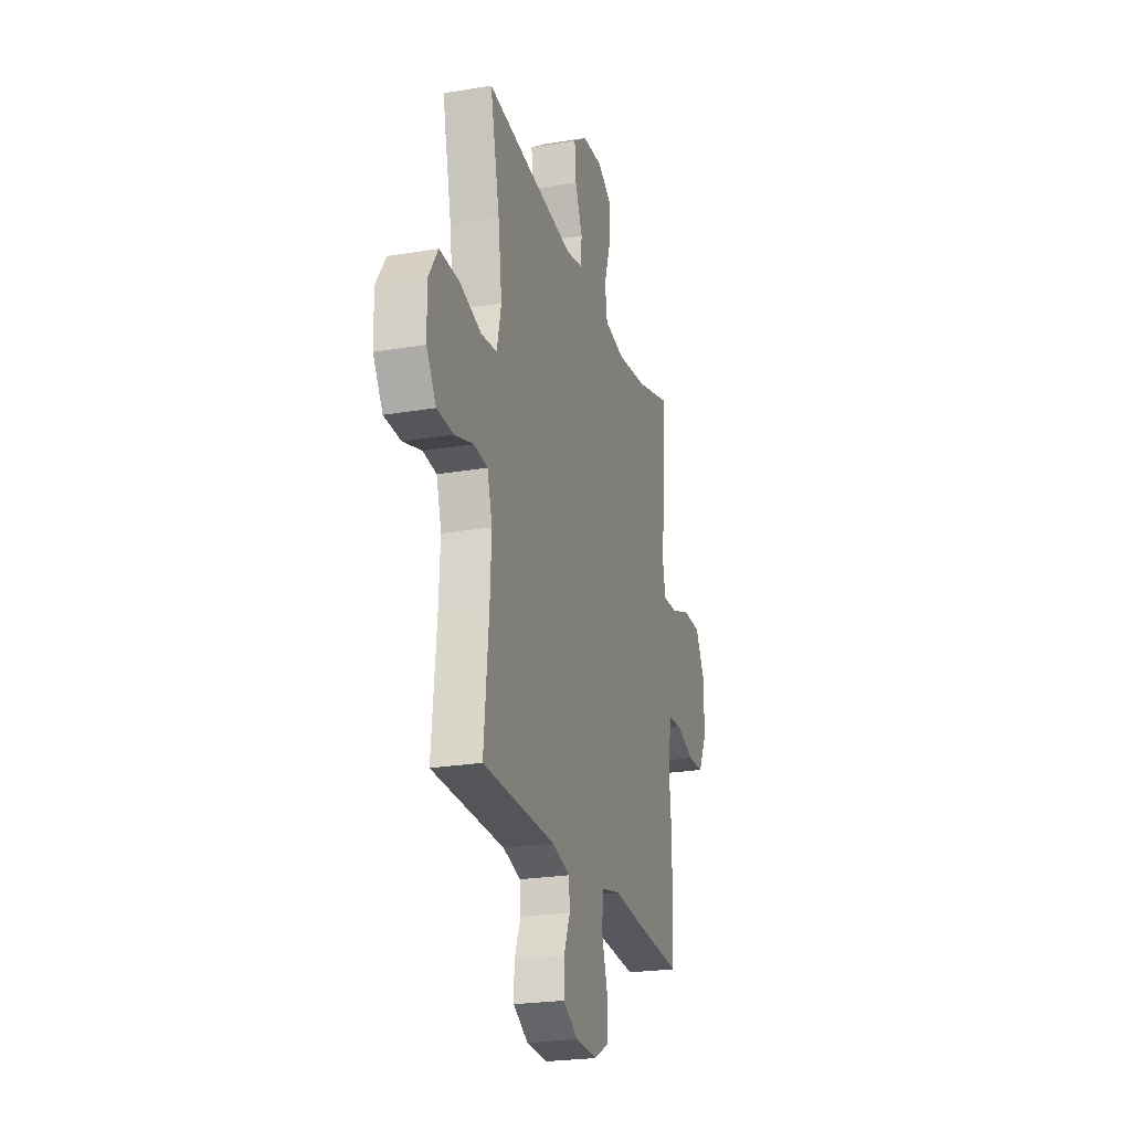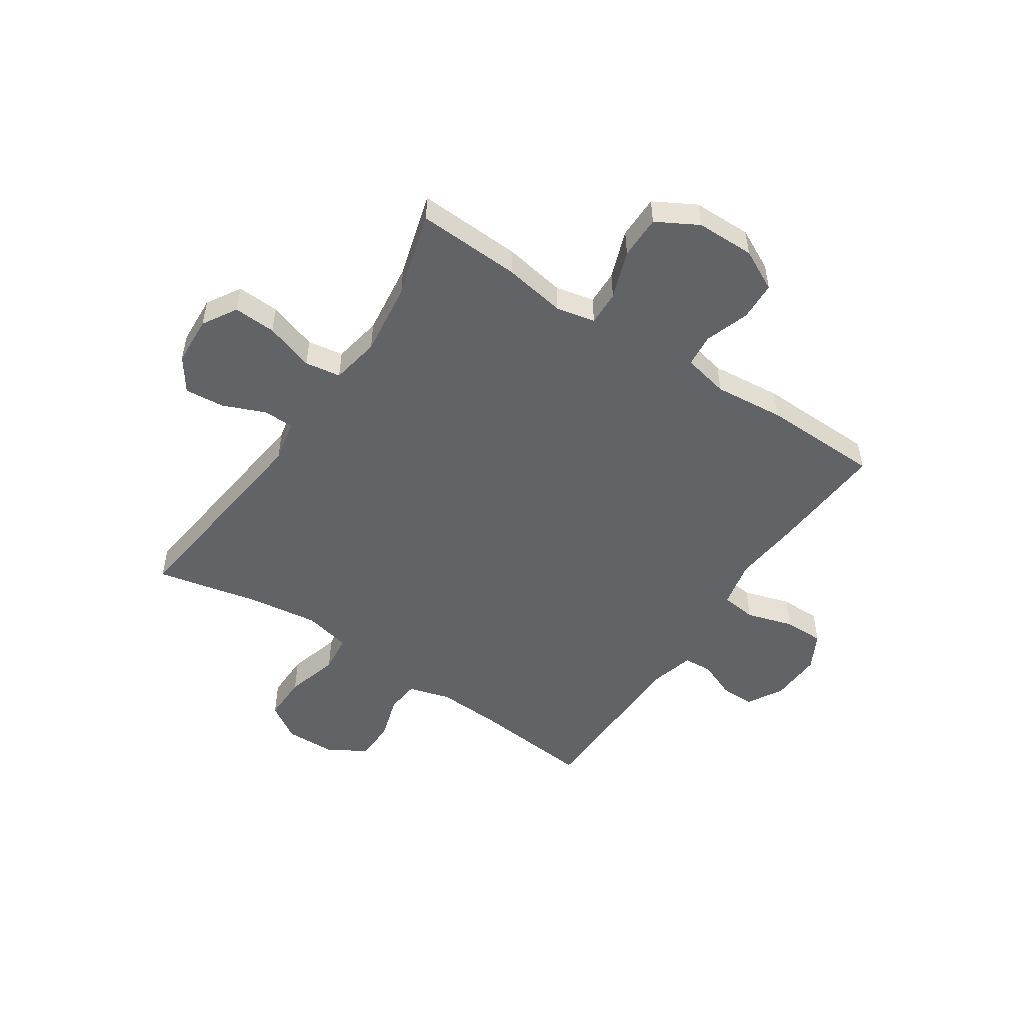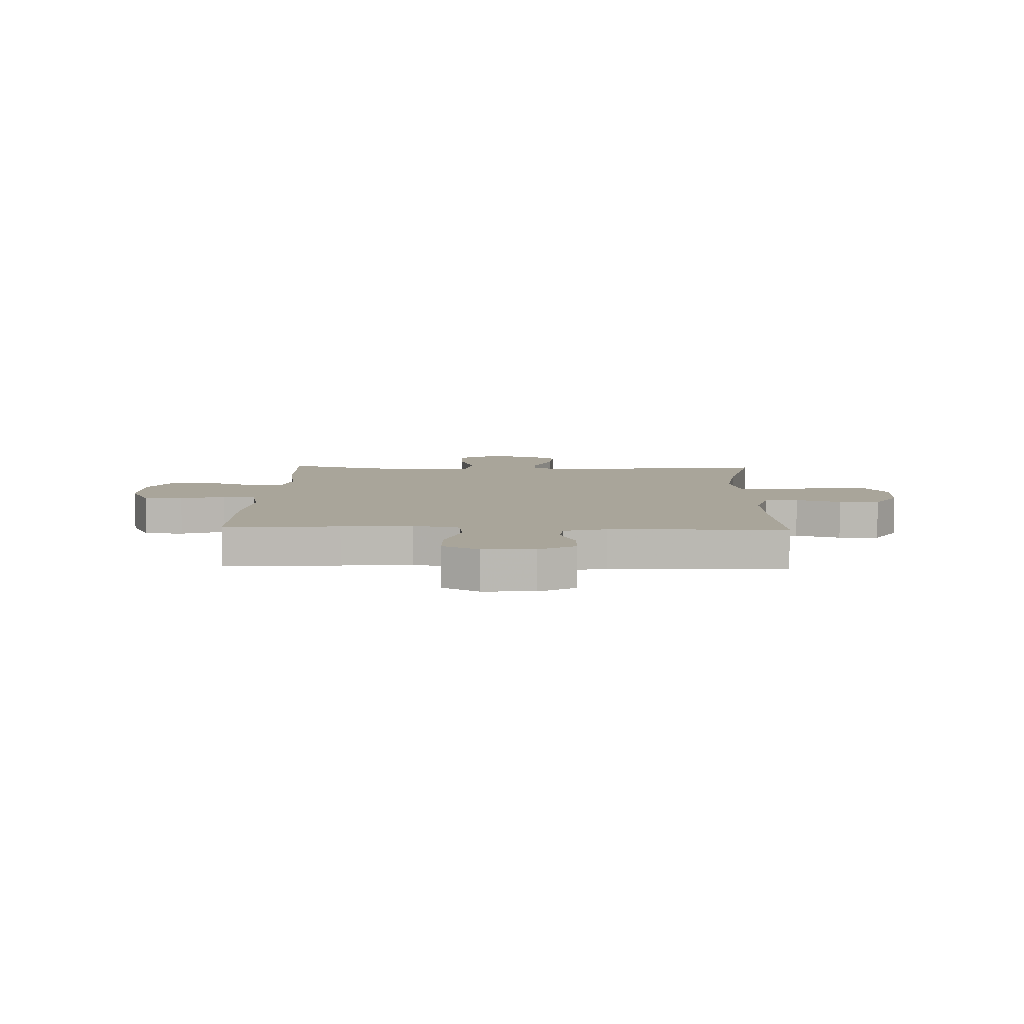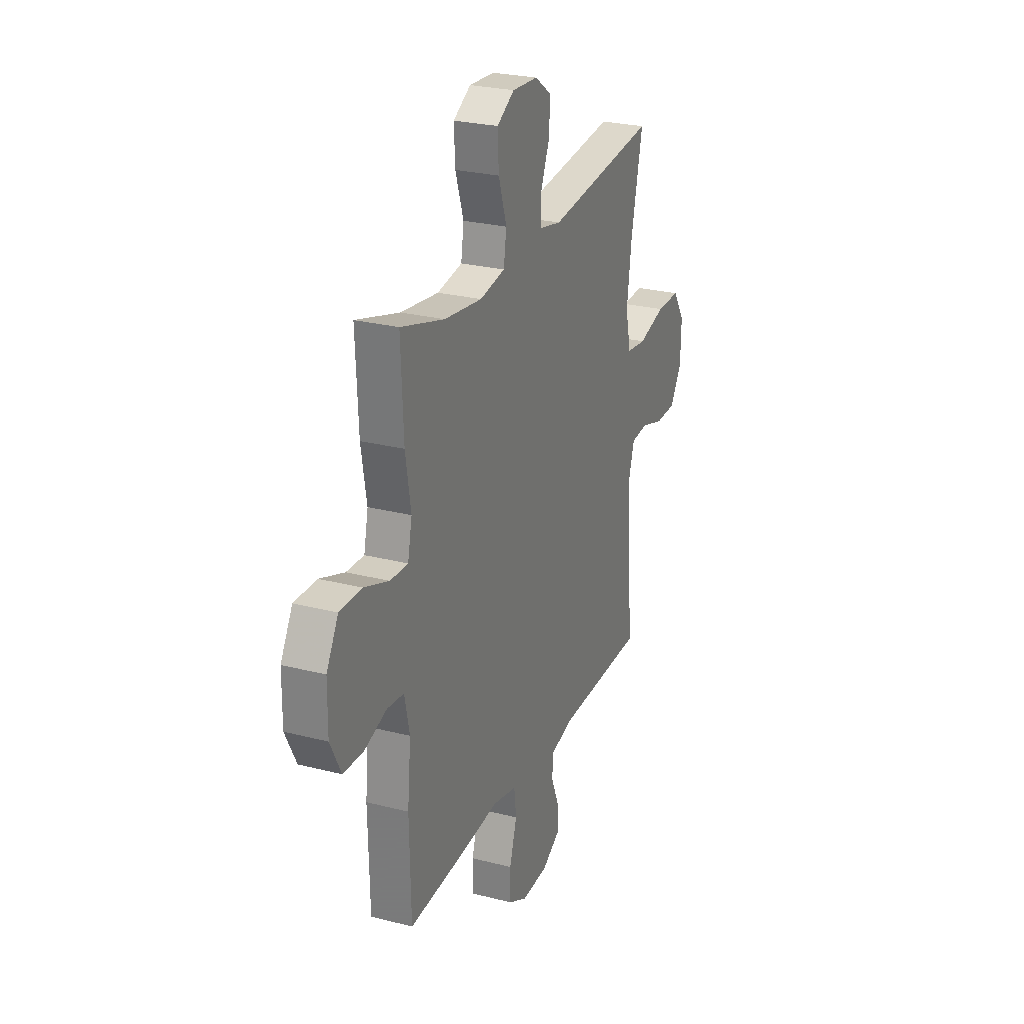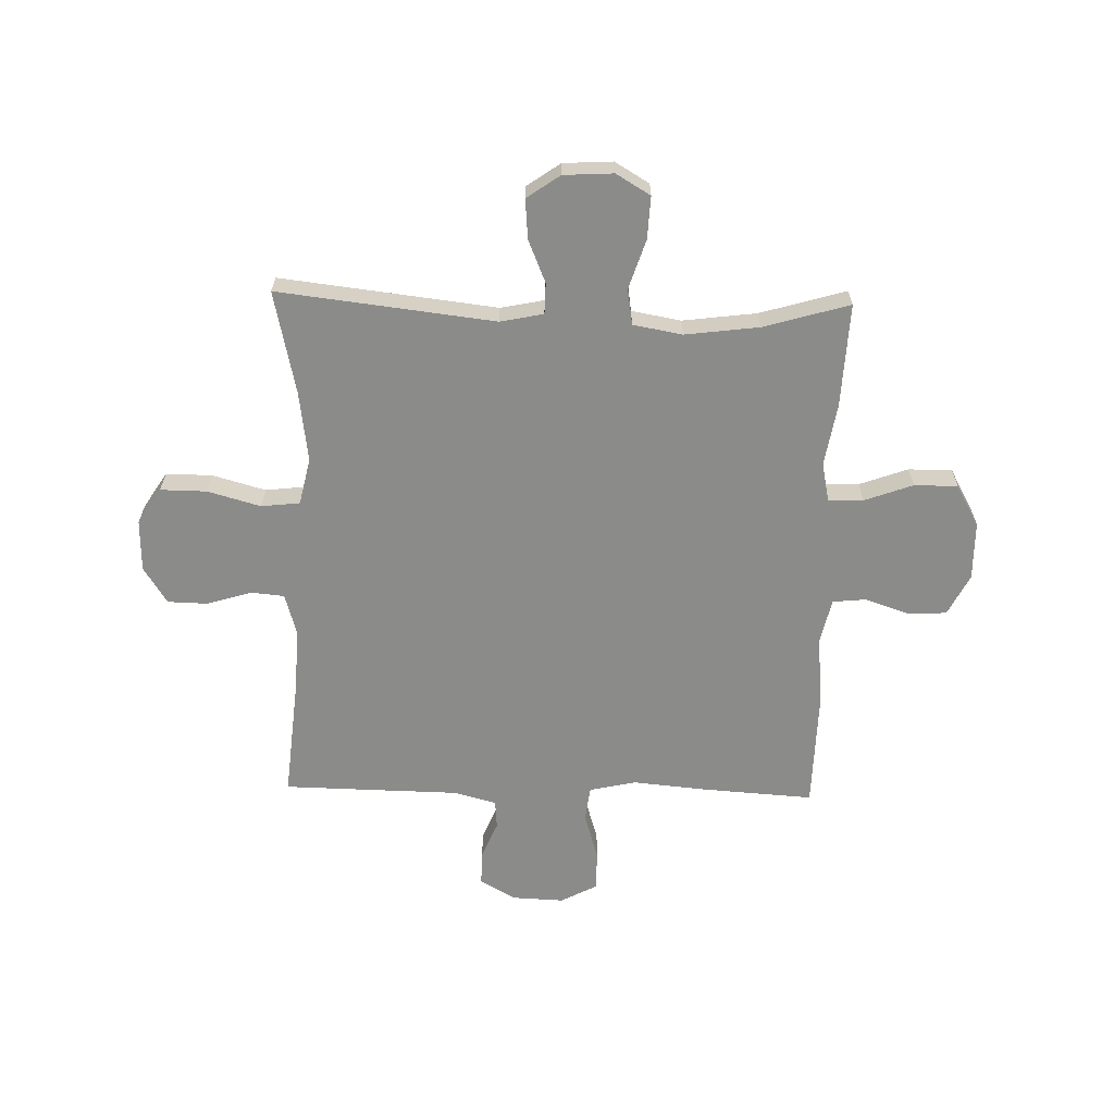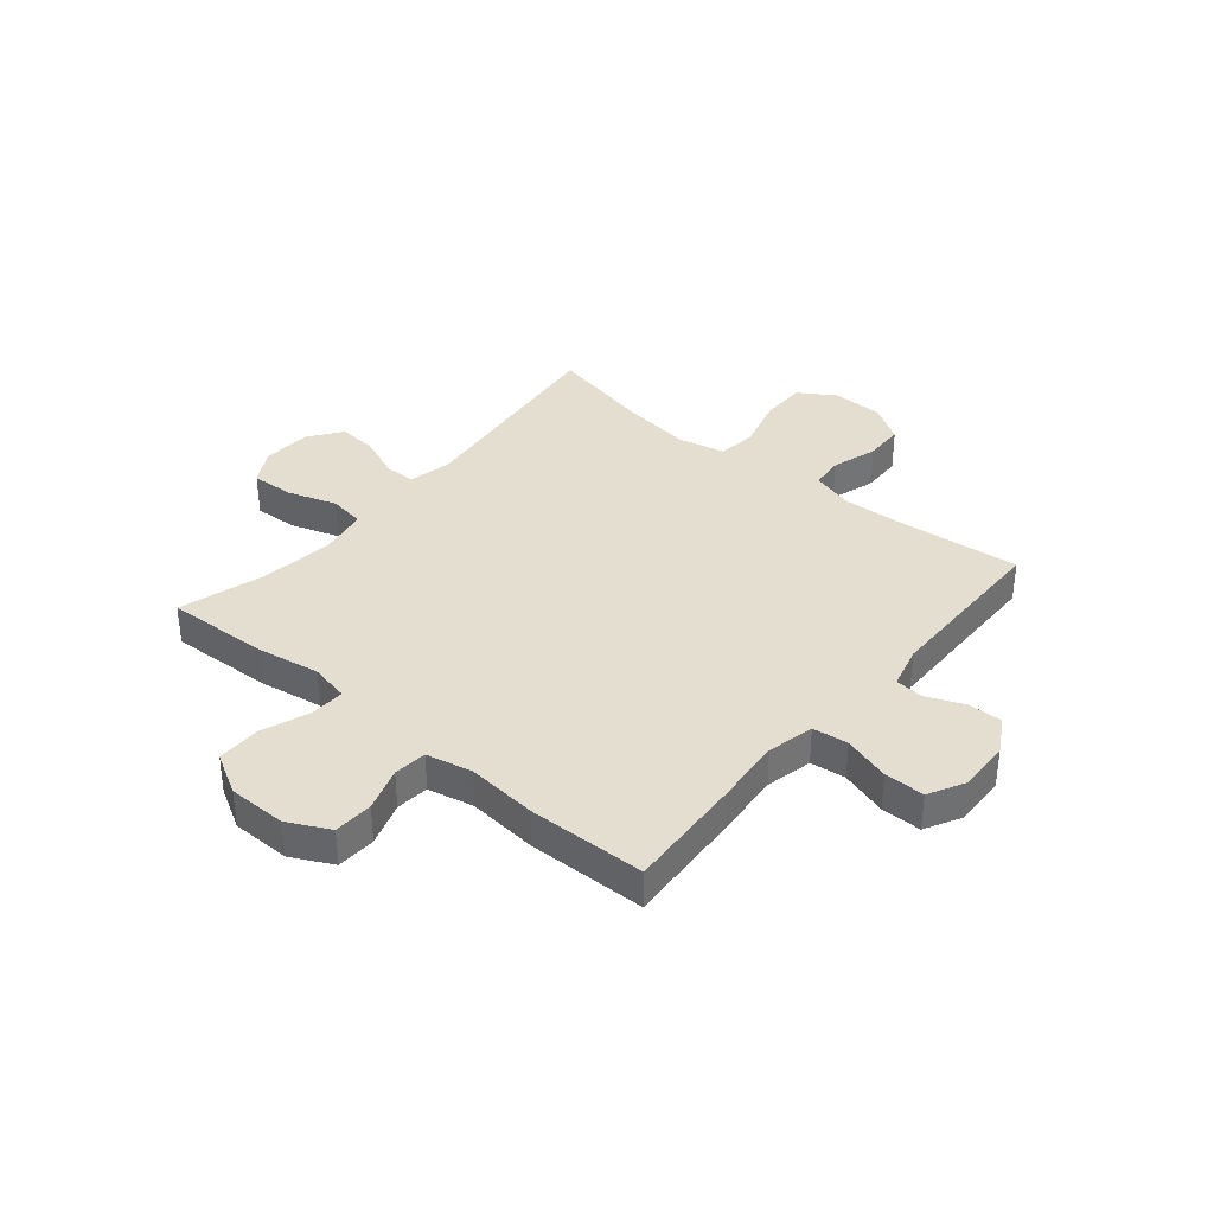
<metadata>
{"format":"obj","ext":"obj","renderer":"f3d","projection":"perspective","resolution":1024,"background":"white","views":[{"elev":-23.7,"azim":-74.2,"up":"+Z"},{"elev":-50.8,"azim":56.3,"up":"+Y"},{"elev":7.5,"azim":-178.0,"up":"+Y"},{"elev":26.0,"azim":112.2,"up":"+Z"},{"elev":-63.7,"azim":-1.4,"up":"+Y"},{"elev":36.4,"azim":130.0,"up":"+Y"}]}
</metadata>
<code>
v 0.5 0.07 -0.5
v 0.291 0.07 -0.486
v 0.164 0.07 -0.474
v 0.079 0.07 -0.493
v 0.071 0.07 -0.557
v 0.097 0.07 -0.642
v 0.097 0.07 -0.715
v 0.031 0.07 -0.75
v -0.063 0.07 -0.746
v -0.128 0.07 -0.709
v -0.127 0.07 -0.647
v -0.099 0.07 -0.579
v -0.103 0.07 -0.527
v -0.181 0.07 -0.506
v -0.5 0.07 -0.5
v -0.479 0.07 -0.282
v -0.473 0.07 -0.165
v -0.495 0.07 -0.089
v -0.555 0.07 -0.083
v -0.636 0.07 -0.108
v -0.709 0.07 -0.106
v -0.751 0.07 -0.039
v -0.753 0.07 0.055
v -0.711 0.07 0.12
v -0.627 0.07 0.119
v -0.531 0.07 0.092
v -0.461 0.07 0.1
v -0.442 0.07 0.185
v -0.459 0.07 0.312
v -0.5 0.07 0.5
v -0.108 0.07 0.454
v -0.03 0.07 0.47
v -0.029 0.07 0.526
v -0.061 0.07 0.603
v -0.067 0.07 0.675
v -0.007 0.07 0.717
v 0.083 0.07 0.722
v 0.145 0.07 0.685
v 0.141 0.07 0.608
v 0.112 0.07 0.519
v 0.122 0.07 0.454
v 0.211 0.07 0.438
v 0.345 0.07 0.455
v 0.5 0.07 0.5
v 0.491 0.07 0.312
v 0.472 0.07 0.199
v 0.487 0.07 0.128
v 0.55 0.07 0.13
v 0.638 0.07 0.162
v 0.717 0.07 0.162
v 0.759 0.07 0.087
v 0.76 0.07 -0.019
v 0.722 0.07 -0.094
v 0.651 0.07 -0.097
v 0.571 0.07 -0.07
v 0.511 0.07 -0.076
v 0.493 0.07 -0.159
v 0.505 0.07 -0.286
v 0.5 0 -0.5
v 0.291 0 -0.486
v 0.164 0 -0.474
v 0.079 0 -0.493
v 0.071 0 -0.557
v 0.097 0 -0.642
v 0.097 0 -0.715
v 0.031 0 -0.75
v -0.063 0 -0.746
v -0.128 0 -0.709
v -0.127 0 -0.647
v -0.099 0 -0.579
v -0.103 0 -0.527
v -0.181 0 -0.506
v -0.5 0 -0.5
v -0.479 0 -0.282
v -0.473 0 -0.165
v -0.495 0 -0.089
v -0.555 0 -0.083
v -0.636 0 -0.108
v -0.709 0 -0.106
v -0.751 0 -0.039
v -0.753 0 0.055
v -0.711 0 0.12
v -0.627 0 0.119
v -0.531 0 0.092
v -0.461 0 0.1
v -0.442 0 0.185
v -0.459 0 0.312
v -0.5 0 0.5
v -0.108 0 0.454
v -0.03 0 0.47
v -0.029 0 0.526
v -0.061 0 0.603
v -0.067 0 0.675
v -0.007 0 0.717
v 0.083 0 0.722
v 0.145 0 0.685
v 0.141 0 0.608
v 0.112 0 0.519
v 0.122 0 0.454
v 0.211 0 0.438
v 0.345 0 0.455
v 0.5 0 0.5
v 0.491 0 0.312
v 0.472 0 0.199
v 0.487 0 0.128
v 0.55 0 0.13
v 0.638 0 0.162
v 0.717 0 0.162
v 0.759 0 0.087
v 0.76 0 -0.019
v 0.722 0 -0.094
v 0.651 0 -0.097
v 0.571 0 -0.07
v 0.511 0 -0.076
v 0.493 0 -0.159
v 0.505 0 -0.286
f 1 2 3
f 58 1 3
f 57 58 3
f 56 57 3 4
f 53 54 55
f 52 53 55
f 51 52 55
f 50 51 55
f 49 50 55
f 48 49 55
f 47 48 55 56
f 46 47 56 4
f 45 46 4
f 44 45 4
f 43 44 4
f 38 39 40
f 37 38 40
f 36 37 40
f 35 36 40
f 34 35 40
f 33 34 40
f 32 33 40 41
f 31 32 41 42
f 29 30 31
f 28 29 31 42
f 24 25 26
f 23 24 26
f 22 23 26
f 21 22 26
f 20 21 26
f 19 20 26
f 18 19 26 27
f 42 43 4
f 28 42 4
f 27 28 4
f 18 27 4
f 17 18 4
f 10 11 12
f 9 10 12
f 8 9 12
f 7 8 12
f 6 7 12
f 5 6 12
f 5 12 13
f 5 13 14
f 4 5 14
f 17 4 14
f 16 17 14
f 14 15 16
f 61 60 59
f 61 59 116
f 61 116 115
f 62 61 115 114
f 113 112 111
f 113 111 110
f 113 110 109
f 113 109 108
f 113 108 107
f 113 107 106
f 114 113 106 105
f 62 114 105 104
f 62 104 103
f 62 103 102
f 62 102 101
f 98 97 96
f 98 96 95
f 98 95 94
f 98 94 93
f 98 93 92
f 98 92 91
f 99 98 91 90
f 100 99 90 89
f 89 88 87
f 100 89 87 86
f 84 83 82
f 84 82 81
f 84 81 80
f 84 80 79
f 84 79 78
f 84 78 77
f 85 84 77 76
f 62 101 100
f 62 100 86
f 62 86 85
f 62 85 76
f 62 76 75
f 70 69 68
f 70 68 67
f 70 67 66
f 70 66 65
f 70 65 64
f 70 64 63
f 71 70 63
f 72 71 63
f 72 63 62
f 72 62 75
f 72 75 74
f 74 73 72
f 1 59 60 2
f 2 60 61 3
f 3 61 62 4
f 4 62 63 5
f 5 63 64 6
f 6 64 65 7
f 7 65 66 8
f 8 66 67 9
f 9 67 68 10
f 10 68 69 11
f 11 69 70 12
f 12 70 71 13
f 13 71 72 14
f 14 72 73 15
f 15 73 74 16
f 16 74 75 17
f 17 75 76 18
f 18 76 77 19
f 19 77 78 20
f 20 78 79 21
f 21 79 80 22
f 22 80 81 23
f 23 81 82 24
f 24 82 83 25
f 25 83 84 26
f 26 84 85 27
f 27 85 86 28
f 28 86 87 29
f 29 87 88 30
f 30 88 89 31
f 31 89 90 32
f 32 90 91 33
f 33 91 92 34
f 34 92 93 35
f 35 93 94 36
f 36 94 95 37
f 37 95 96 38
f 38 96 97 39
f 39 97 98 40
f 40 98 99 41
f 41 99 100 42
f 42 100 101 43
f 43 101 102 44
f 44 102 103 45
f 45 103 104 46
f 46 104 105 47
f 47 105 106 48
f 48 106 107 49
f 49 107 108 50
f 50 108 109 51
f 51 109 110 52
f 52 110 111 53
f 53 111 112 54
f 54 112 113 55
f 55 113 114 56
f 56 114 115 57
f 57 115 116 58
f 58 116 59 1

</code>
